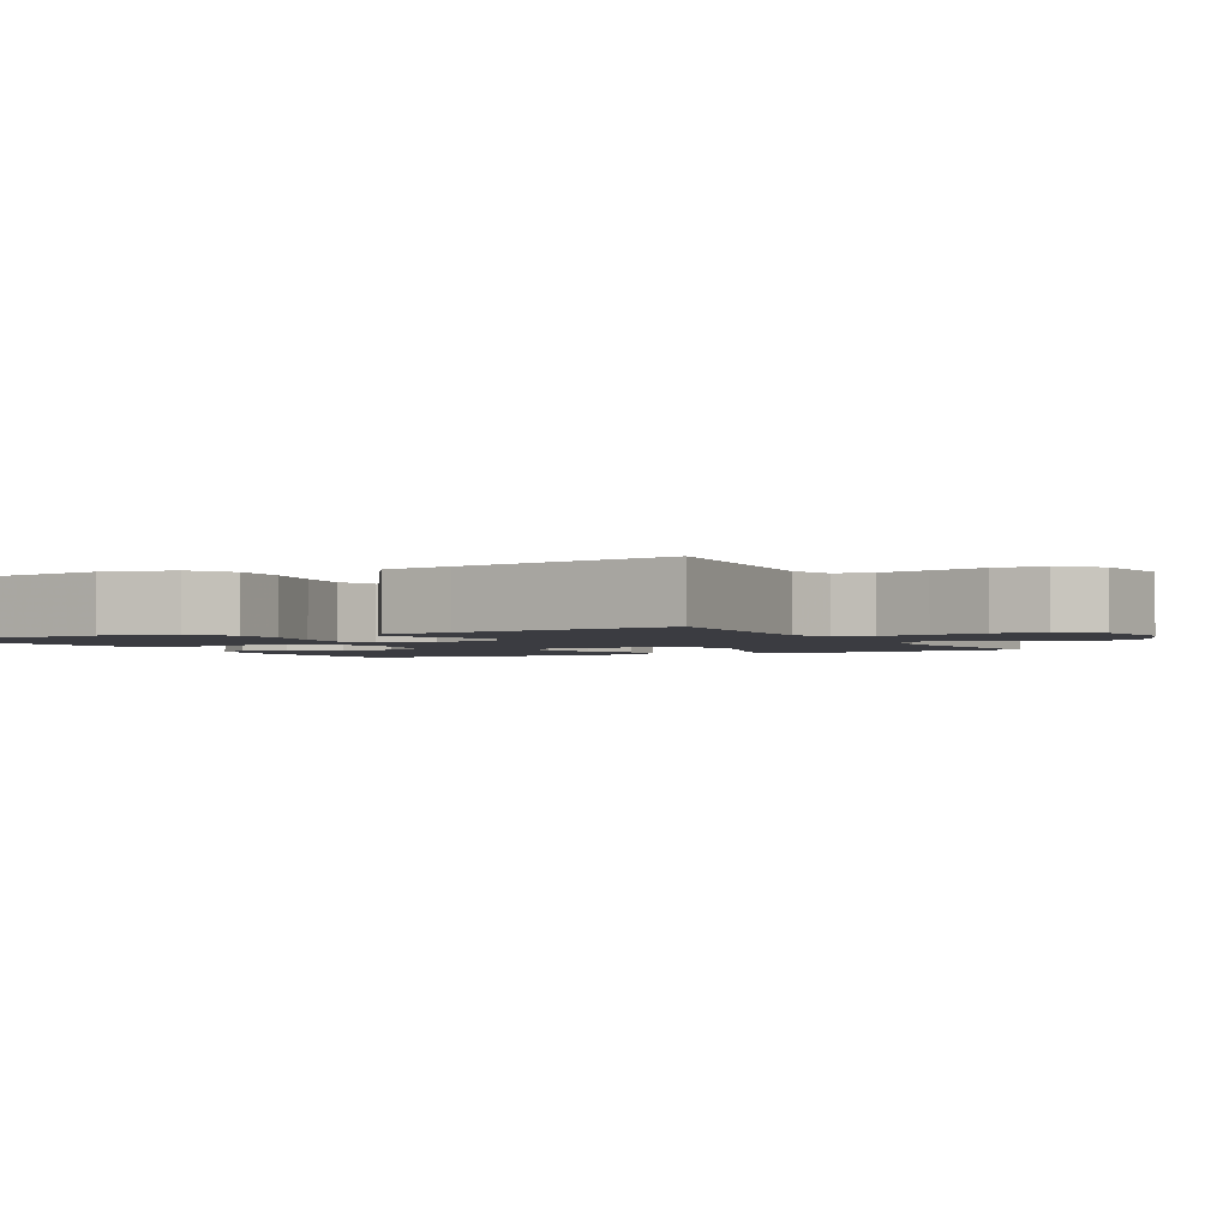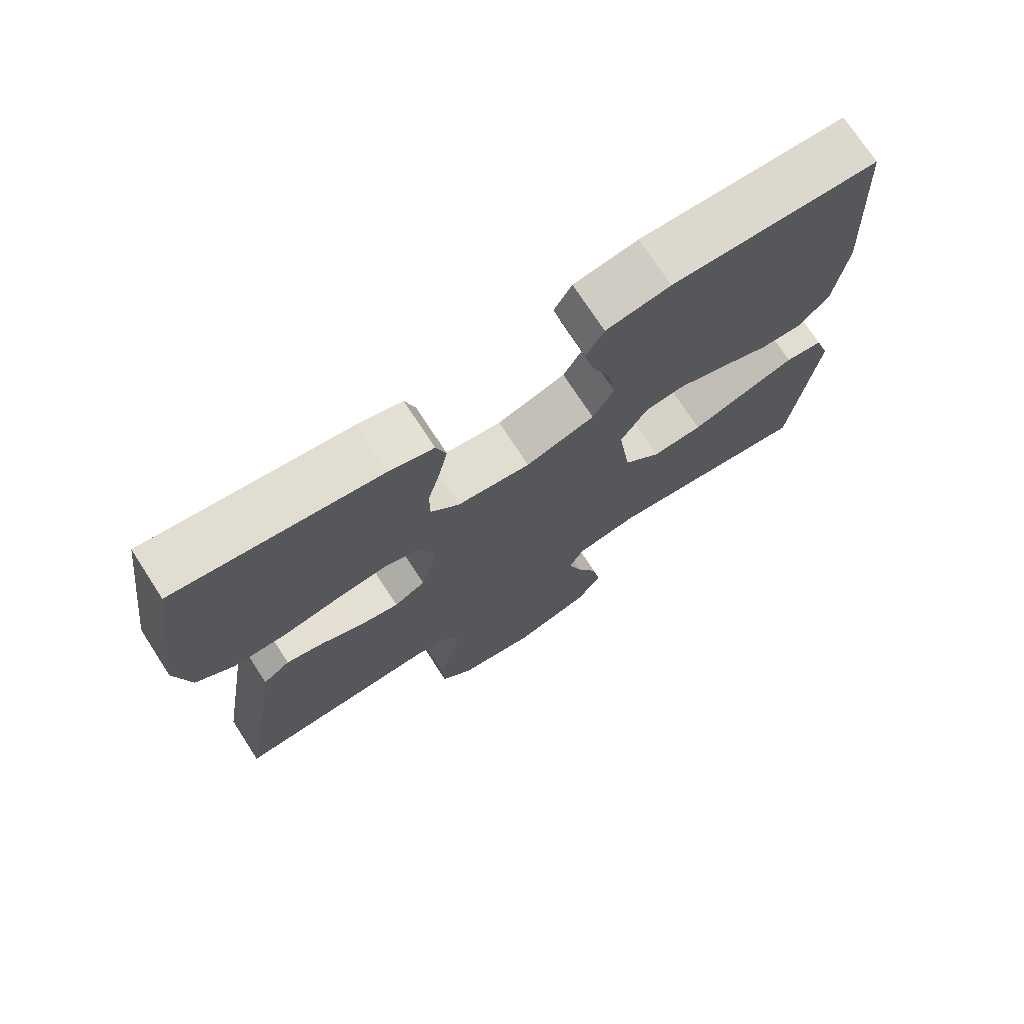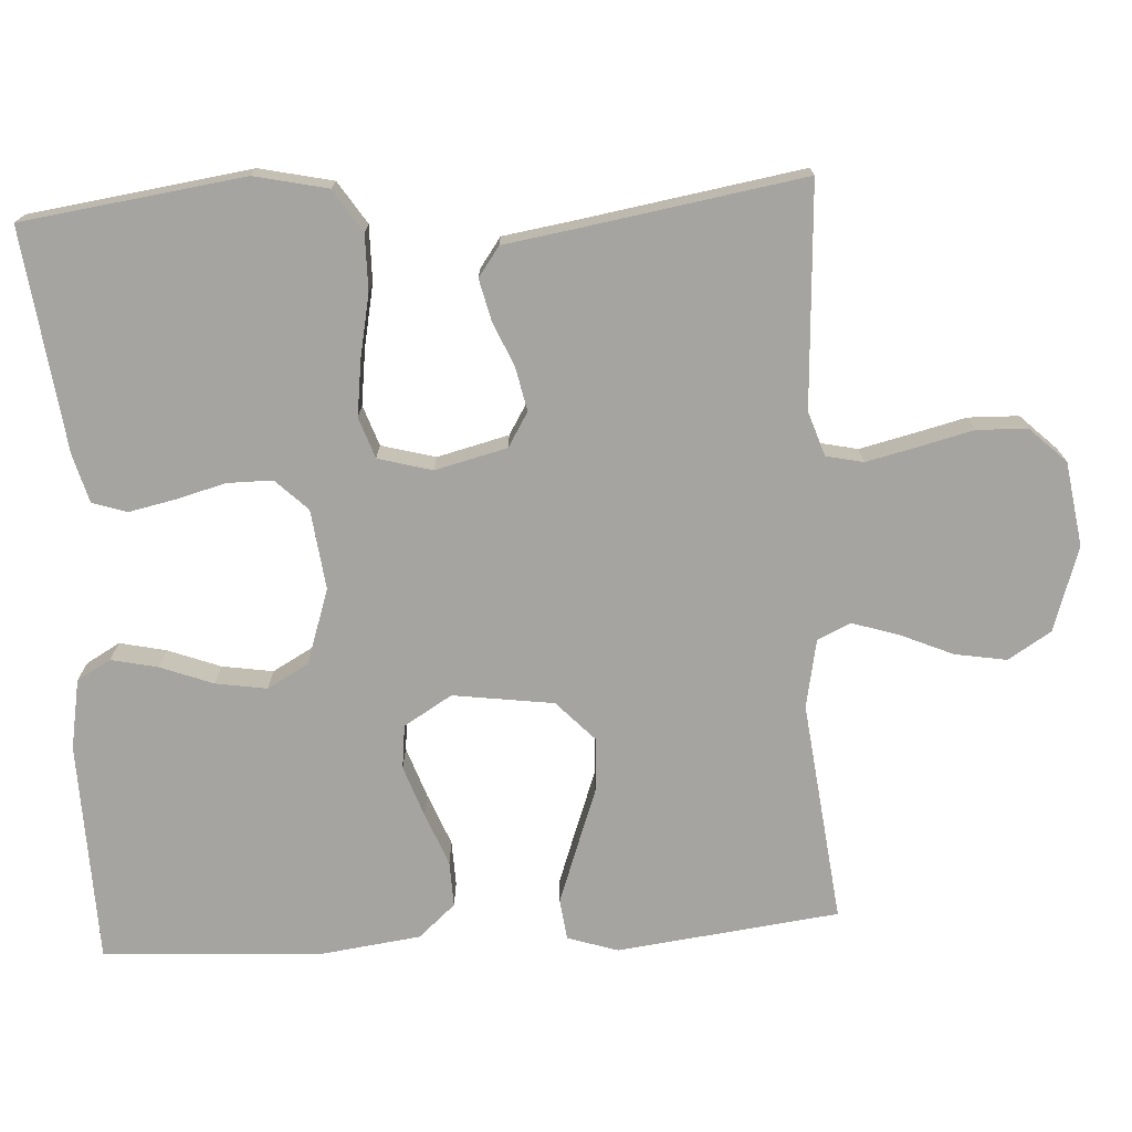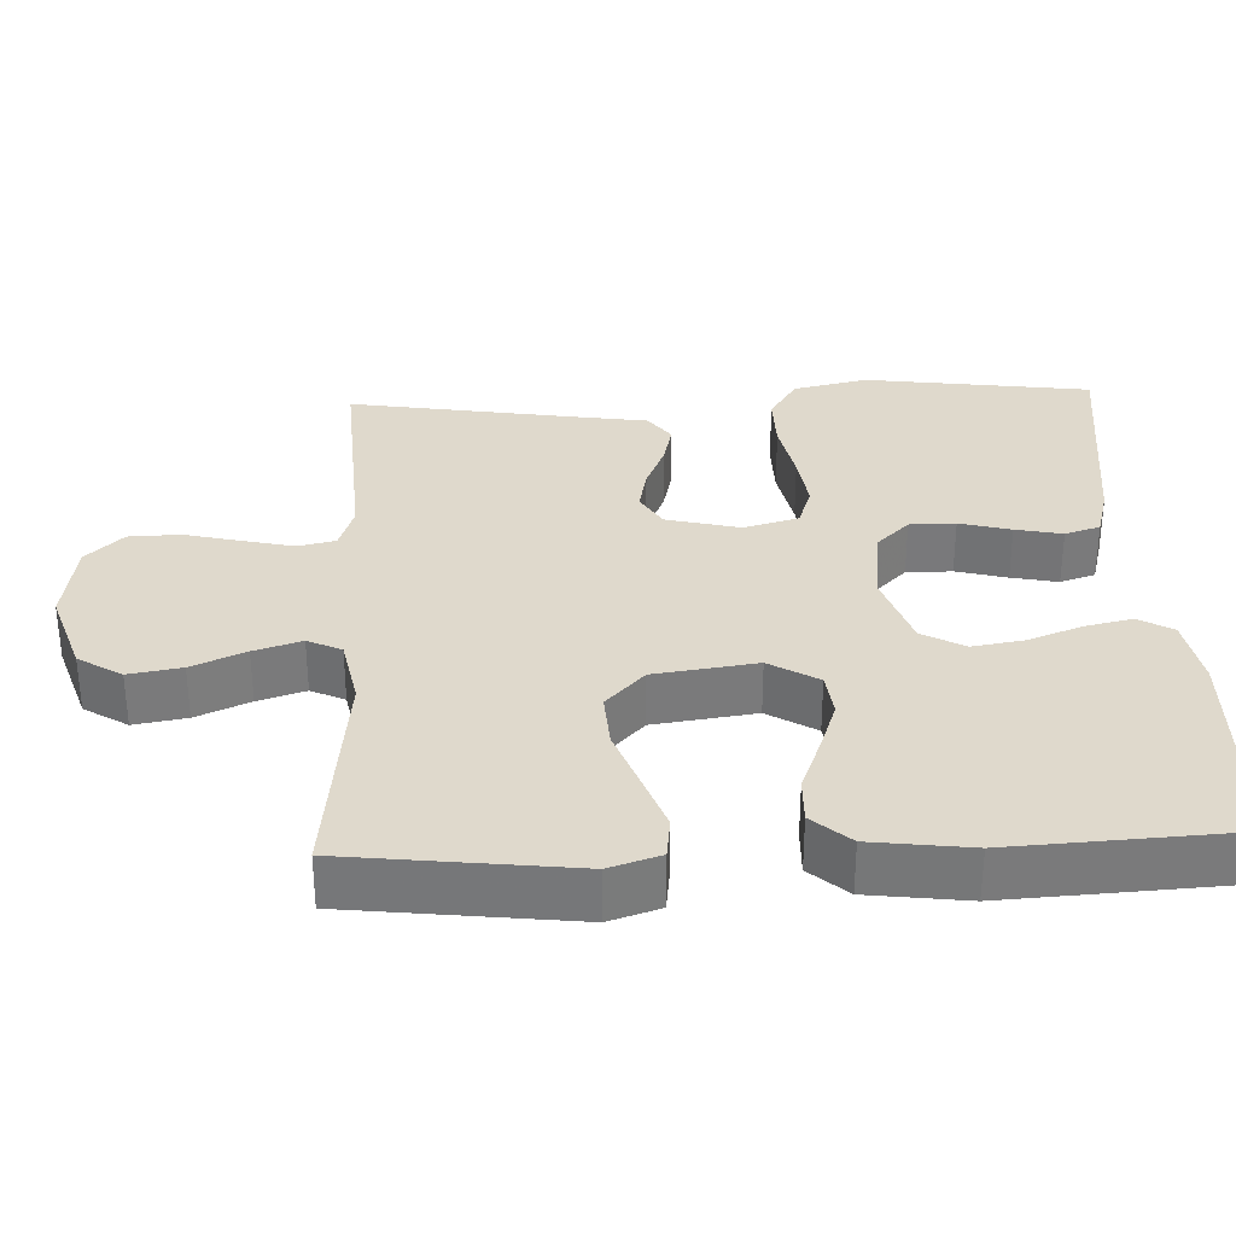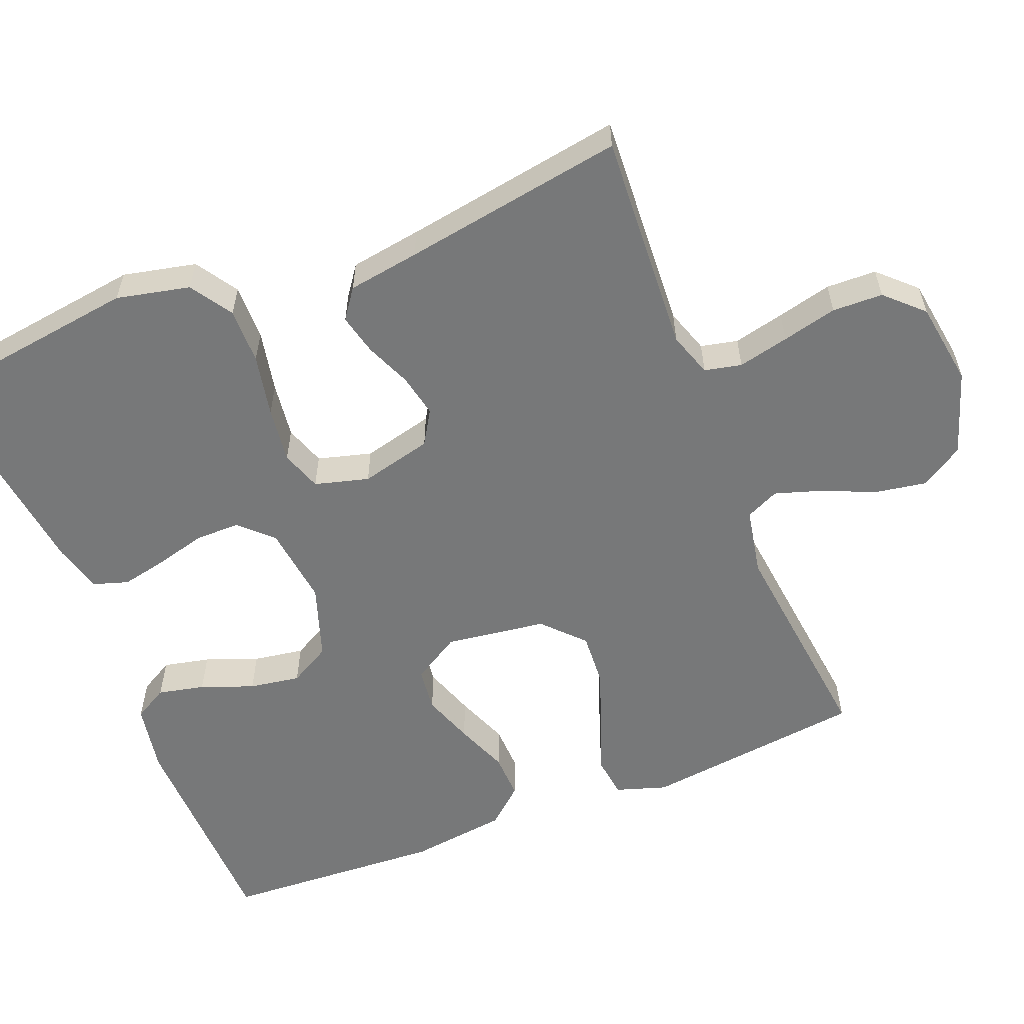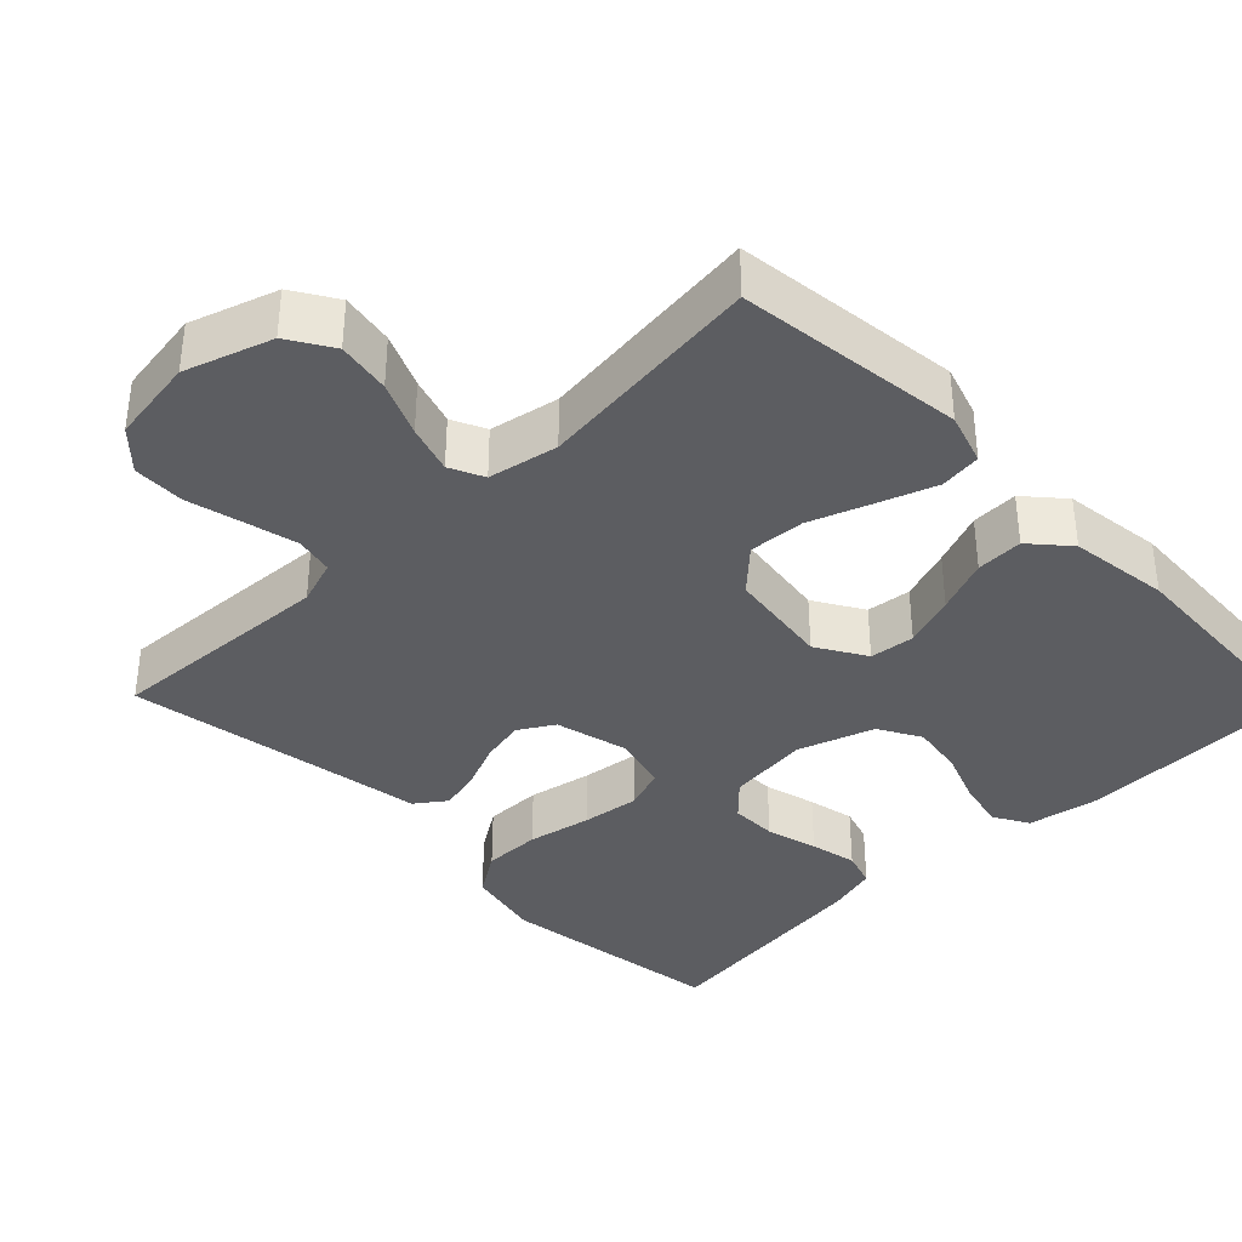
<metadata>
{"format":"obj","ext":"obj","renderer":"f3d","projection":"perspective","resolution":1024,"background":"white","views":[{"elev":-2.2,"azim":117.5,"up":"+Y"},{"elev":73.4,"azim":147.0,"up":"+Z"},{"elev":-73.4,"azim":93.4,"up":"+Y"},{"elev":32.3,"azim":-92.4,"up":"+Y"},{"elev":-57.4,"azim":111.8,"up":"+Y"},{"elev":-37.1,"azim":-135.7,"up":"+Y"}]}
</metadata>
<code>
v -0.5 0.07 -0.5
v -0.536 0.07 -0.2
v -0.514 0.07 -0.132
v -0.459 0.07 -0.125
v -0.384 0.07 -0.152
v -0.303 0.07 -0.182
v -0.229 0.07 -0.187
v -0.175 0.07 -0.136
v -0.156 0.07 0
v -0.195 0.07 0.065
v -0.254 0.07 0.072
v -0.323 0.07 0.048
v -0.394 0.07 0.02
v -0.456 0.07 0.018
v -0.5 0.07 0.068
v -0.517 0.07 0.2
v -0.5 0.07 0.5
v -0.2 0.07 0.507
v -0.106 0.07 0.49
v -0.08 0.07 0.444
v -0.094 0.07 0.381
v -0.121 0.07 0.31
v -0.132 0.07 0.241
v -0.101 0.07 0.185
v 0 0.07 0.151
v 0.108 0.07 0.164
v 0.15 0.07 0.207
v 0.15 0.07 0.268
v 0.132 0.07 0.336
v 0.119 0.07 0.398
v 0.134 0.07 0.445
v 0.2 0.07 0.463
v 0.5 0.07 0.5
v 0.541 0.07 0.2
v 0.519 0.07 0.101
v 0.462 0.07 0.064
v 0.386 0.07 0.065
v 0.302 0.07 0.082
v 0.226 0.07 0.092
v 0.171 0.07 0.073
v 0.151 0.07 0
v 0.175 0.07 -0.097
v 0.221 0.07 -0.125
v 0.279 0.07 -0.113
v 0.341 0.07 -0.087
v 0.396 0.07 -0.074
v 0.436 0.07 -0.103
v 0.451 0.07 -0.2
v 0.5 0.07 -0.5
v 0.2 0.07 -0.482
v 0.14 0.07 -0.502
v 0.129 0.07 -0.552
v 0.145 0.07 -0.621
v 0.163 0.07 -0.695
v 0.161 0.07 -0.763
v 0.114 0.07 -0.812
v 0 0.07 -0.829
v -0.114 0.07 -0.791
v -0.15 0.07 -0.733
v -0.138 0.07 -0.663
v -0.107 0.07 -0.592
v -0.087 0.07 -0.529
v -0.108 0.07 -0.484
v -0.2 0.07 -0.466
v -0.5 0 -0.5
v -0.536 0 -0.2
v -0.514 0 -0.132
v -0.459 0 -0.125
v -0.384 0 -0.152
v -0.303 0 -0.182
v -0.229 0 -0.187
v -0.175 0 -0.136
v -0.156 0 0
v -0.195 0 0.065
v -0.254 0 0.072
v -0.323 0 0.048
v -0.394 0 0.02
v -0.456 0 0.018
v -0.5 0 0.068
v -0.517 0 0.2
v -0.5 0 0.5
v -0.2 0 0.507
v -0.106 0 0.49
v -0.08 0 0.444
v -0.094 0 0.381
v -0.121 0 0.31
v -0.132 0 0.241
v -0.101 0 0.185
v 0 0 0.151
v 0.108 0 0.164
v 0.15 0 0.207
v 0.15 0 0.268
v 0.132 0 0.336
v 0.119 0 0.398
v 0.134 0 0.445
v 0.2 0 0.463
v 0.5 0 0.5
v 0.541 0 0.2
v 0.519 0 0.101
v 0.462 0 0.064
v 0.386 0 0.065
v 0.302 0 0.082
v 0.226 0 0.092
v 0.171 0 0.073
v 0.151 0 0
v 0.175 0 -0.097
v 0.221 0 -0.125
v 0.279 0 -0.113
v 0.341 0 -0.087
v 0.396 0 -0.074
v 0.436 0 -0.103
v 0.451 0 -0.2
v 0.5 0 -0.5
v 0.2 0 -0.482
v 0.14 0 -0.502
v 0.129 0 -0.552
v 0.145 0 -0.621
v 0.163 0 -0.695
v 0.161 0 -0.763
v 0.114 0 -0.812
v 0 0 -0.829
v -0.114 0 -0.791
v -0.15 0 -0.733
v -0.138 0 -0.663
v -0.107 0 -0.592
v -0.087 0 -0.529
v -0.108 0 -0.484
v -0.2 0 -0.466
f 58 59 60 61
f 58 61 62
f 57 58 62
f 56 57 62
f 53 54 55 56
f 52 53 56 62
f 51 52 62 63
f 48 49 50
f 44 45 46 47
f 43 44 47 48
f 35 36 37 38
f 35 38 39
f 34 35 39
f 33 34 39
f 32 33 39 40
f 28 29 30 31
f 28 31 32 40
f 19 20 21 22
f 19 22 23
f 18 19 23
f 17 18 23
f 16 17 23 24
f 12 13 14 15
f 11 12 15 16
f 10 11 16 24
f 3 4 5 6
f 1 2 3 6
f 64 1 6 7
f 63 64 7 8
f 51 63 8 9
f 43 48 50 51
f 42 43 51 9
f 41 42 9 10
f 27 28 40 41
f 26 27 41
f 25 26 41 10
f 10 24 25
f 125 124 123 122
f 126 125 122
f 126 122 121
f 126 121 120
f 120 119 118 117
f 126 120 117 116
f 127 126 116 115
f 114 113 112
f 111 110 109 108
f 112 111 108 107
f 102 101 100 99
f 103 102 99
f 103 99 98
f 103 98 97
f 104 103 97 96
f 95 94 93 92
f 104 96 95 92
f 86 85 84 83
f 87 86 83
f 87 83 82
f 87 82 81
f 88 87 81 80
f 79 78 77 76
f 80 79 76 75
f 88 80 75 74
f 70 69 68 67
f 70 67 66 65
f 71 70 65 128
f 72 71 128 127
f 73 72 127 115
f 115 114 112 107
f 73 115 107 106
f 74 73 106 105
f 105 104 92 91
f 105 91 90
f 74 105 90 89
f 89 88 74
f 1 65 66 2
f 2 66 67 3
f 3 67 68 4
f 4 68 69 5
f 5 69 70 6
f 6 70 71 7
f 7 71 72 8
f 8 72 73 9
f 9 73 74 10
f 10 74 75 11
f 11 75 76 12
f 12 76 77 13
f 13 77 78 14
f 14 78 79 15
f 15 79 80 16
f 16 80 81 17
f 17 81 82 18
f 18 82 83 19
f 19 83 84 20
f 20 84 85 21
f 21 85 86 22
f 22 86 87 23
f 23 87 88 24
f 24 88 89 25
f 25 89 90 26
f 26 90 91 27
f 27 91 92 28
f 28 92 93 29
f 29 93 94 30
f 30 94 95 31
f 31 95 96 32
f 32 96 97 33
f 33 97 98 34
f 34 98 99 35
f 35 99 100 36
f 36 100 101 37
f 37 101 102 38
f 38 102 103 39
f 39 103 104 40
f 40 104 105 41
f 41 105 106 42
f 42 106 107 43
f 43 107 108 44
f 44 108 109 45
f 45 109 110 46
f 46 110 111 47
f 47 111 112 48
f 48 112 113 49
f 49 113 114 50
f 50 114 115 51
f 51 115 116 52
f 52 116 117 53
f 53 117 118 54
f 54 118 119 55
f 55 119 120 56
f 56 120 121 57
f 57 121 122 58
f 58 122 123 59
f 59 123 124 60
f 60 124 125 61
f 61 125 126 62
f 62 126 127 63
f 63 127 128 64
f 64 128 65 1

</code>
